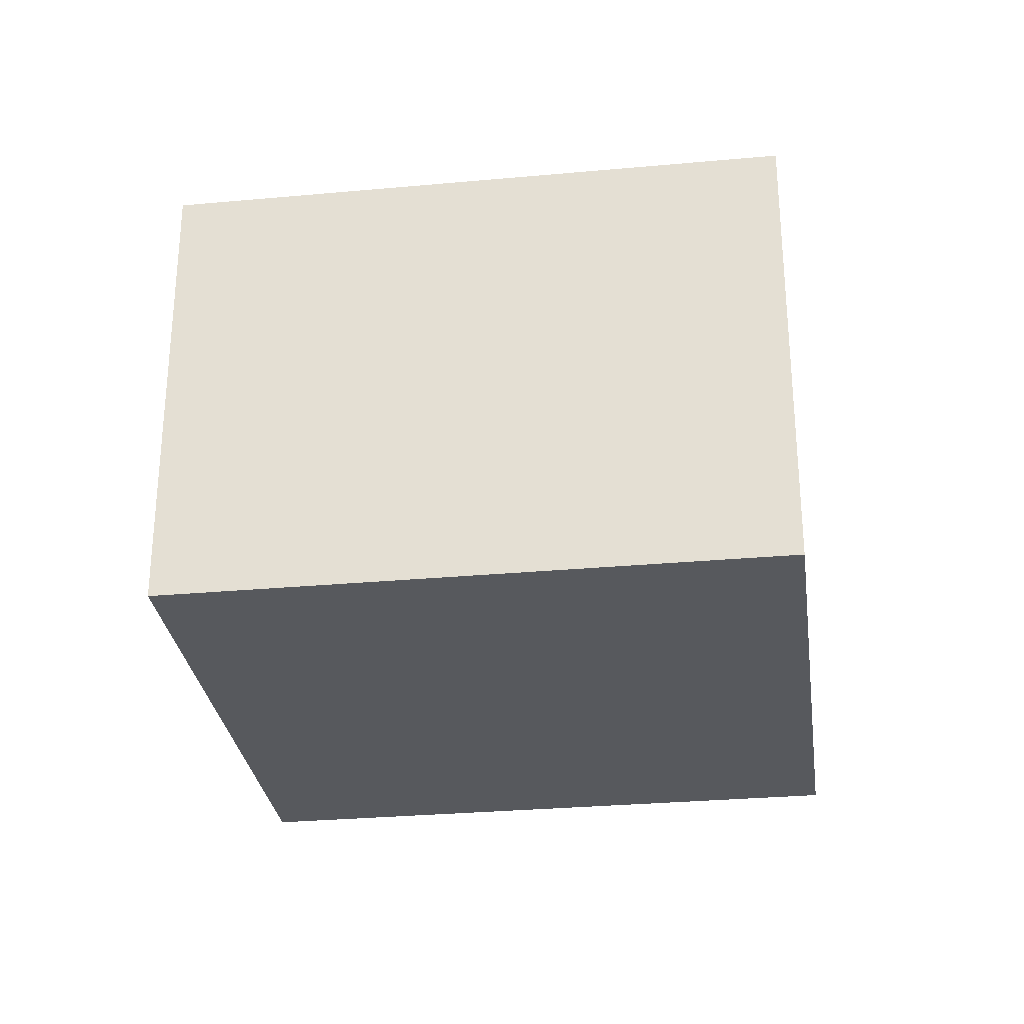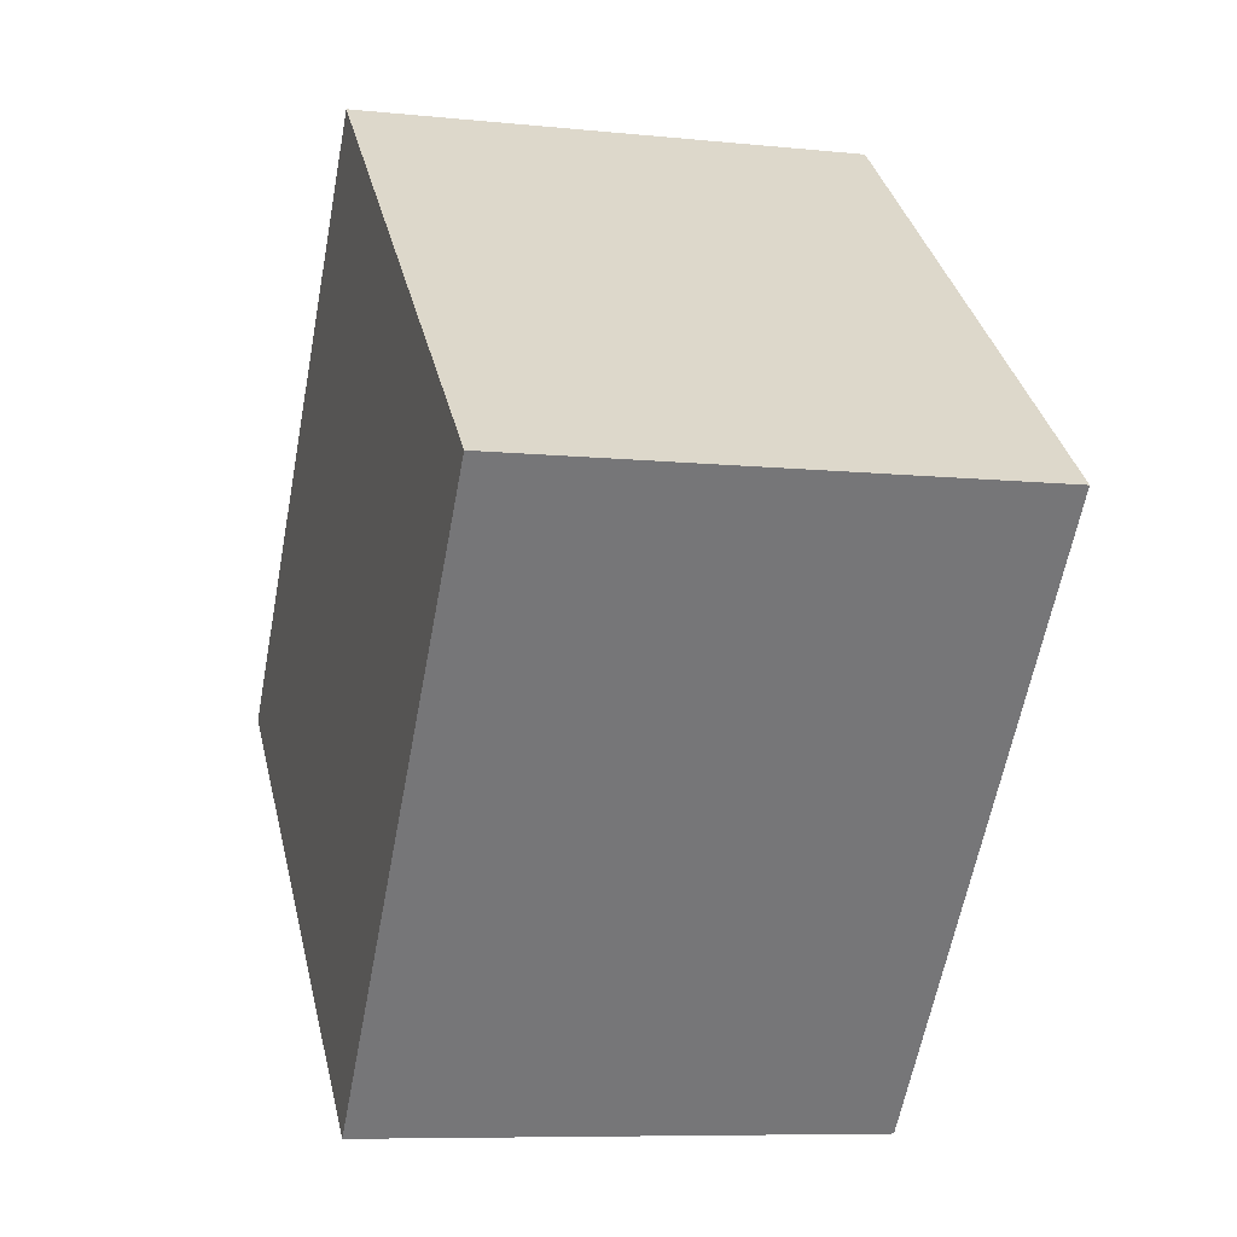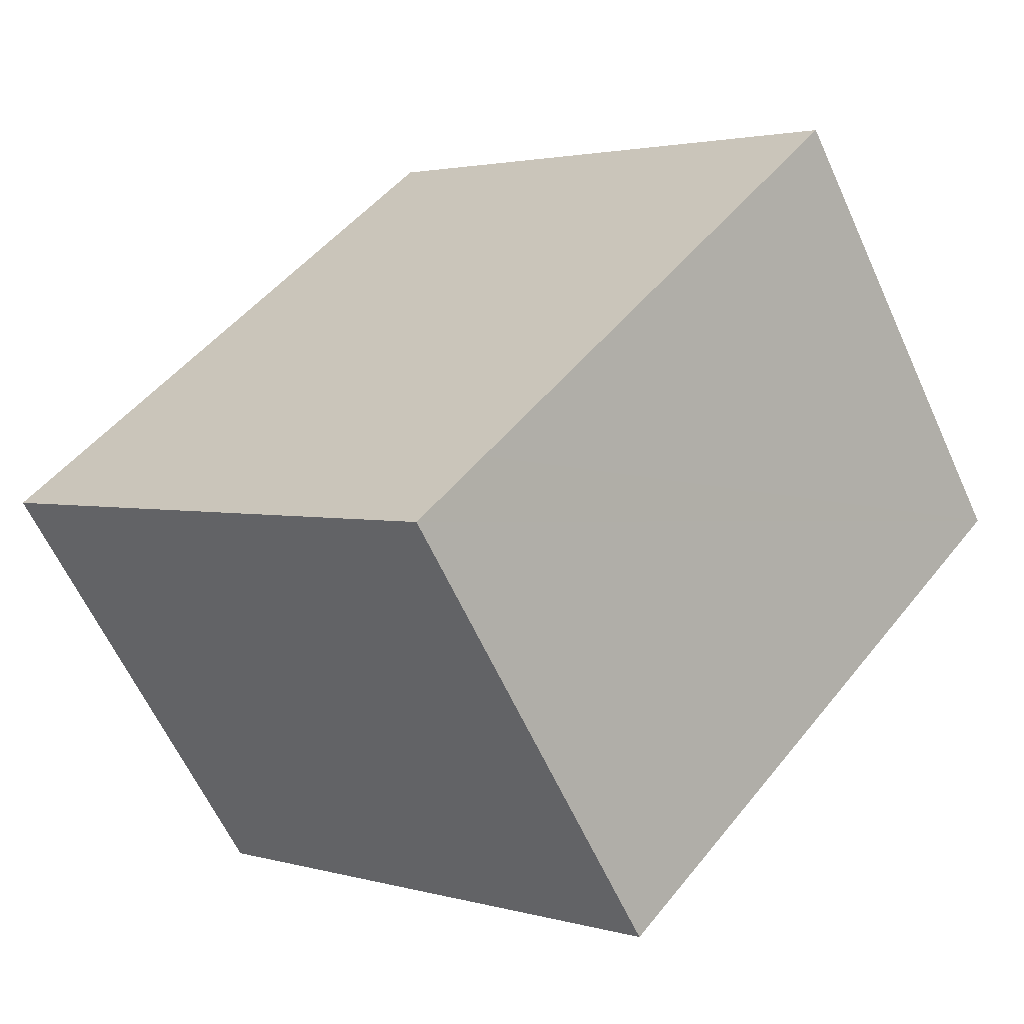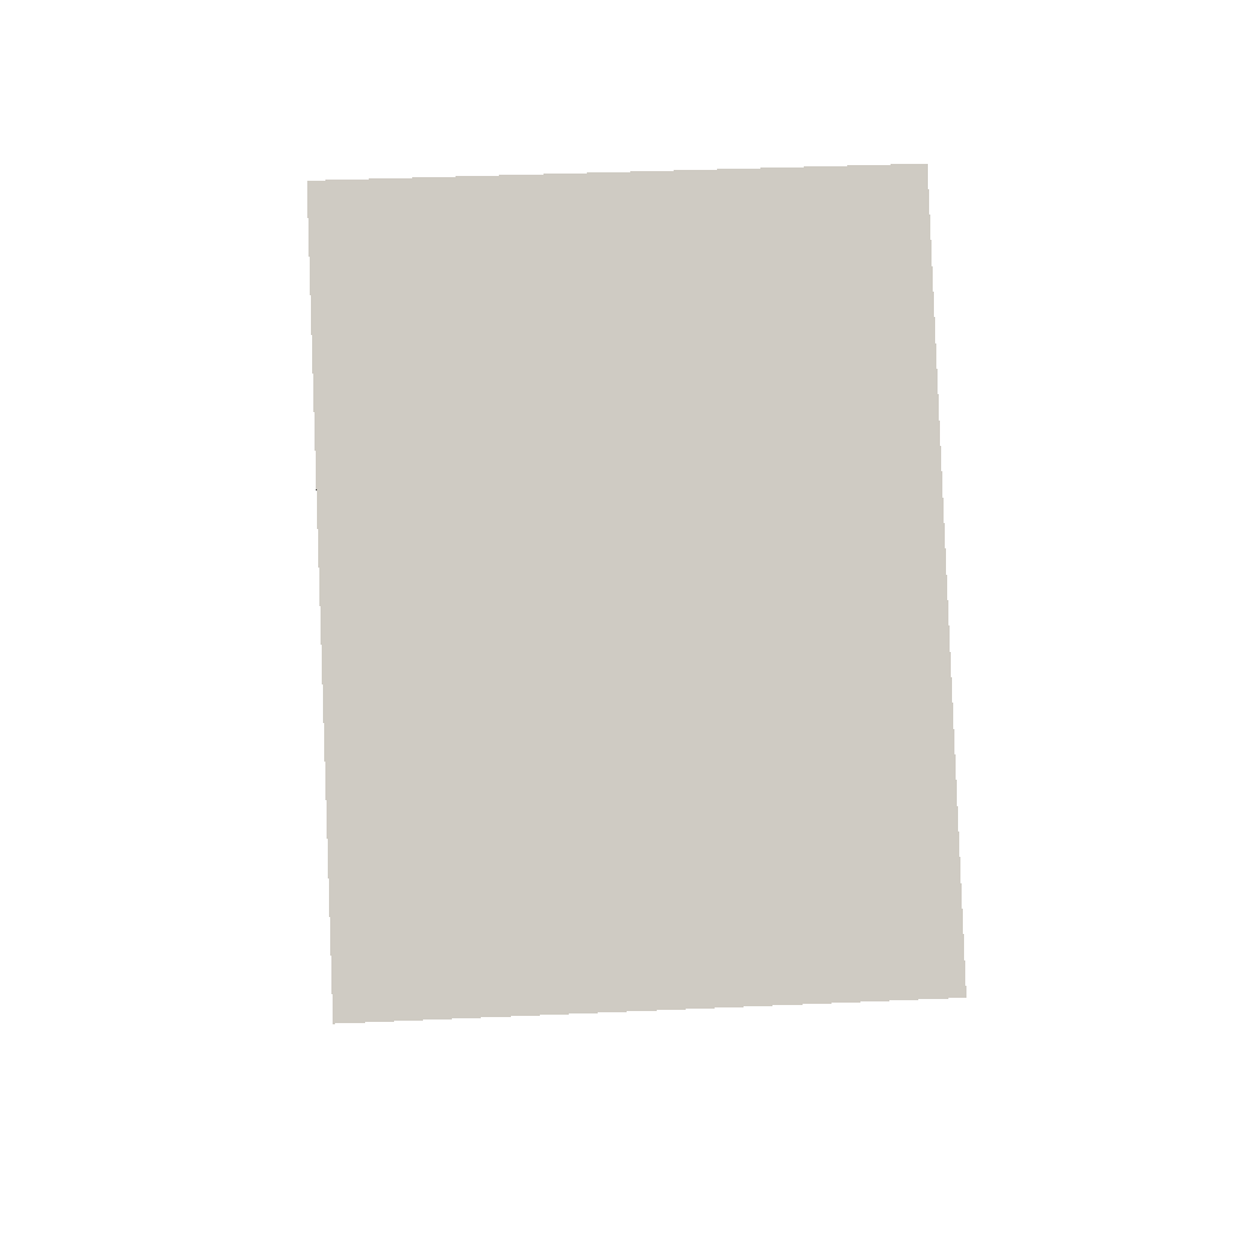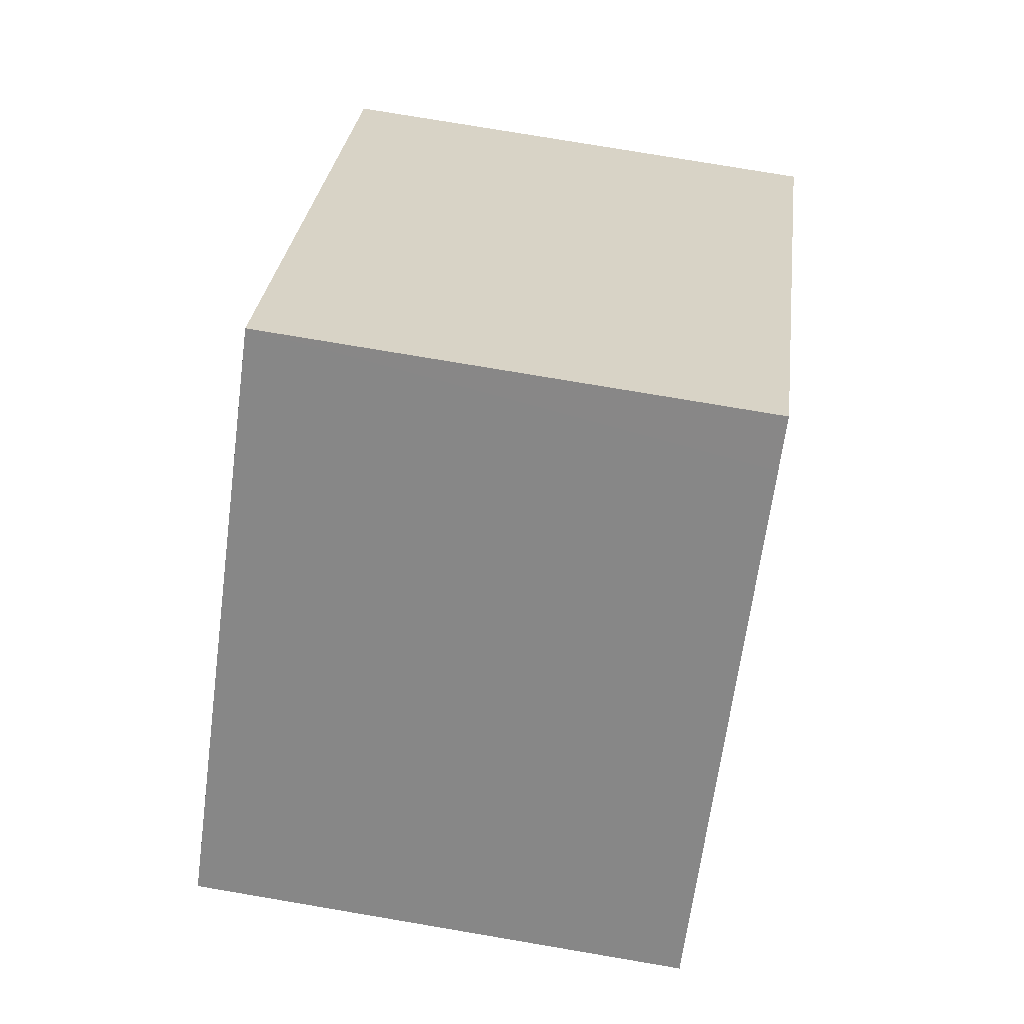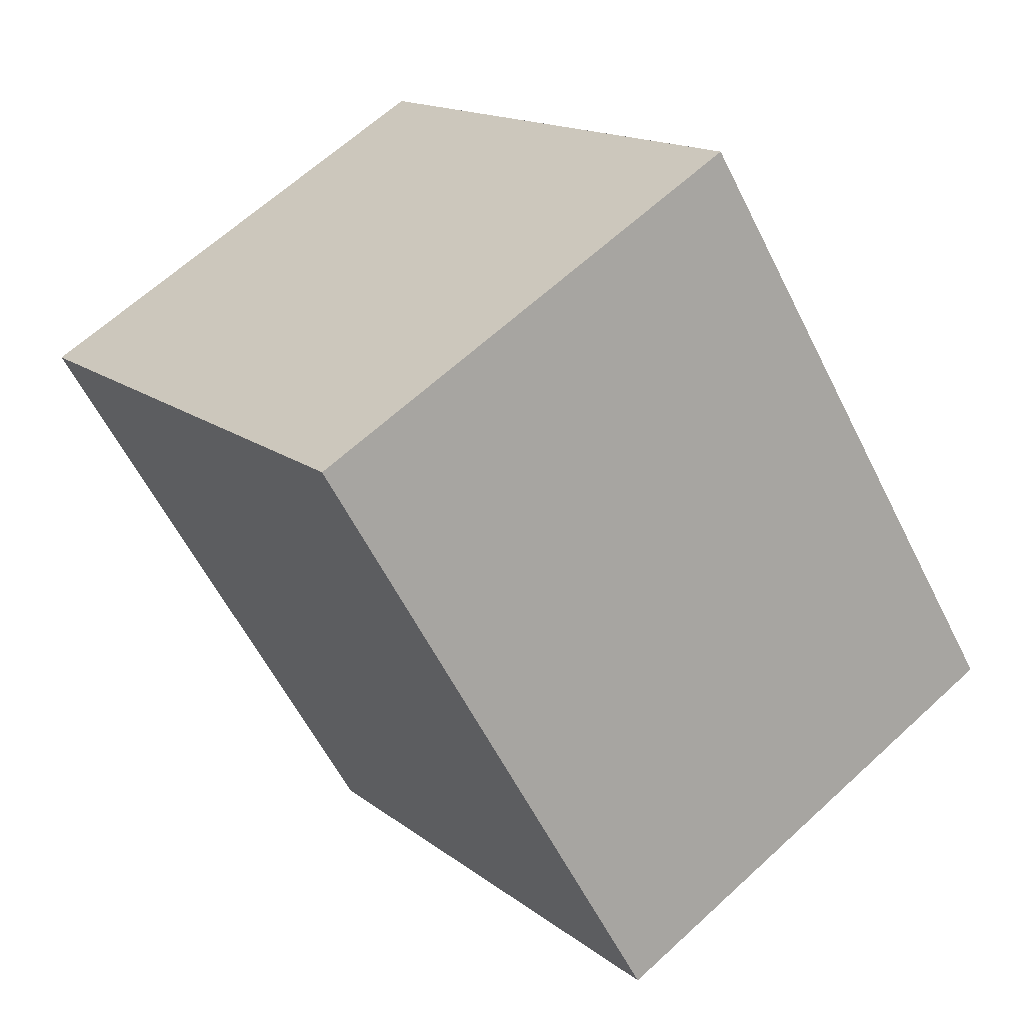
<metadata>
{"format":"obj","ext":"obj","renderer":"f3d","projection":"perspective","resolution":1024,"background":"white","views":[{"elev":-29.6,"azim":138.0,"up":"+Y"},{"elev":-8.0,"azim":73.8,"up":"+Z"},{"elev":-61.7,"azim":24.4,"up":"+Z"},{"elev":36.0,"azim":-93.4,"up":"+Z"},{"elev":76.6,"azim":99.6,"up":"+Z"},{"elev":63.8,"azim":-133.0,"up":"+Z"}]}
</metadata>
<code>
v  1.867 2.152 2.199
v  2.052 2.152 -1.743
v  0 2.152 1.318e-16
v  2.049 2.152 2.045
v  3.919 2.152 0.457
v  2.329 2.152 -1.417
v  2.052 1.067e-16 -1.743
v  0 0 0
v  1.867 -1.347e-16 2.199
v  3.919 -2.798e-17 0.457
v  2.049 -1.252e-16 2.045
v  2.329 8.677e-17 -1.417
g defaultobject
f 1 2 3
f 2 1 4
f 2 4 5
f 2 5 6
f 7 3 2
f 3 7 8
f 8 1 3
f 1 8 9
f 9 4 1
f 4 9 5
f 5 9 10
f 10 9 11
f 6 7 2
f 7 6 5
f 7 5 12
f 12 5 10
f 7 9 8
f 9 7 11
f 11 7 10
f 10 7 12

</code>
